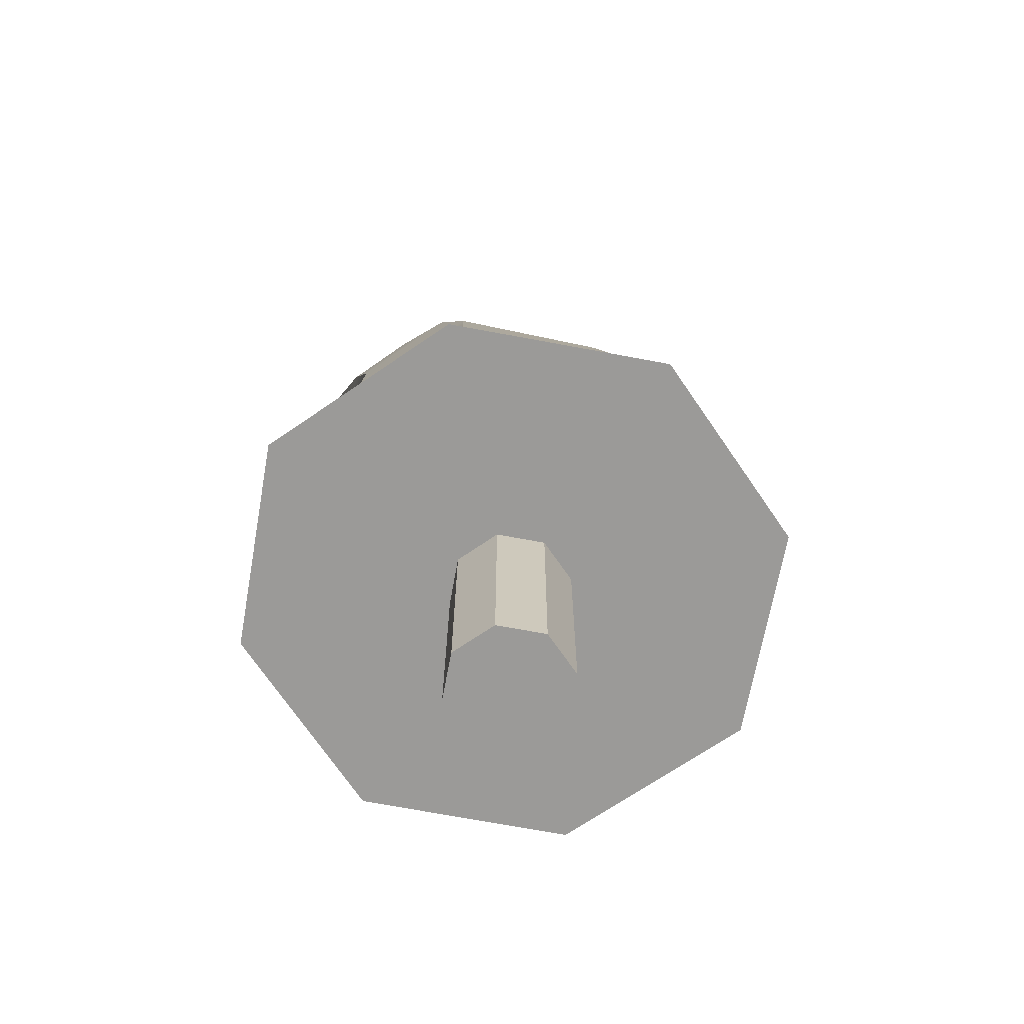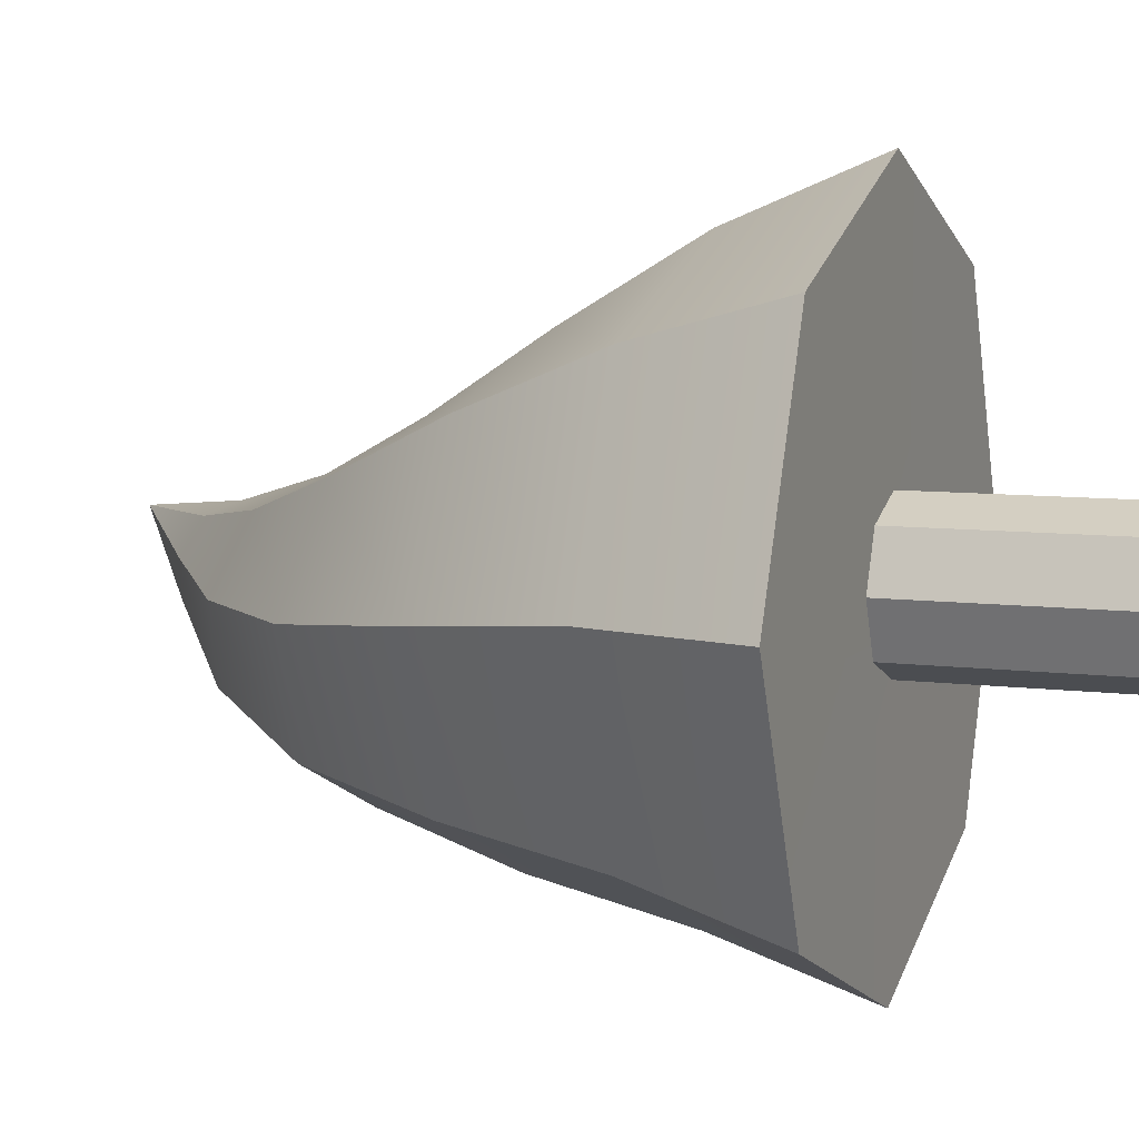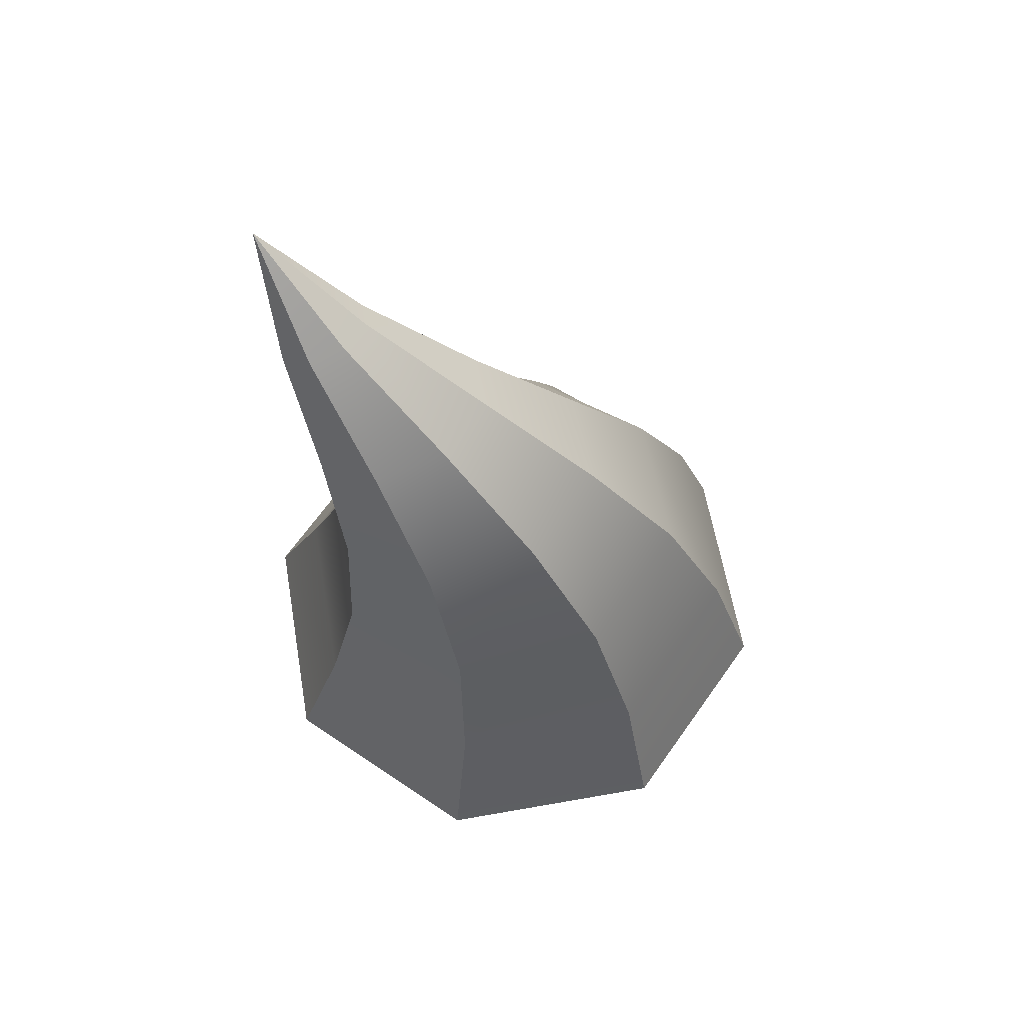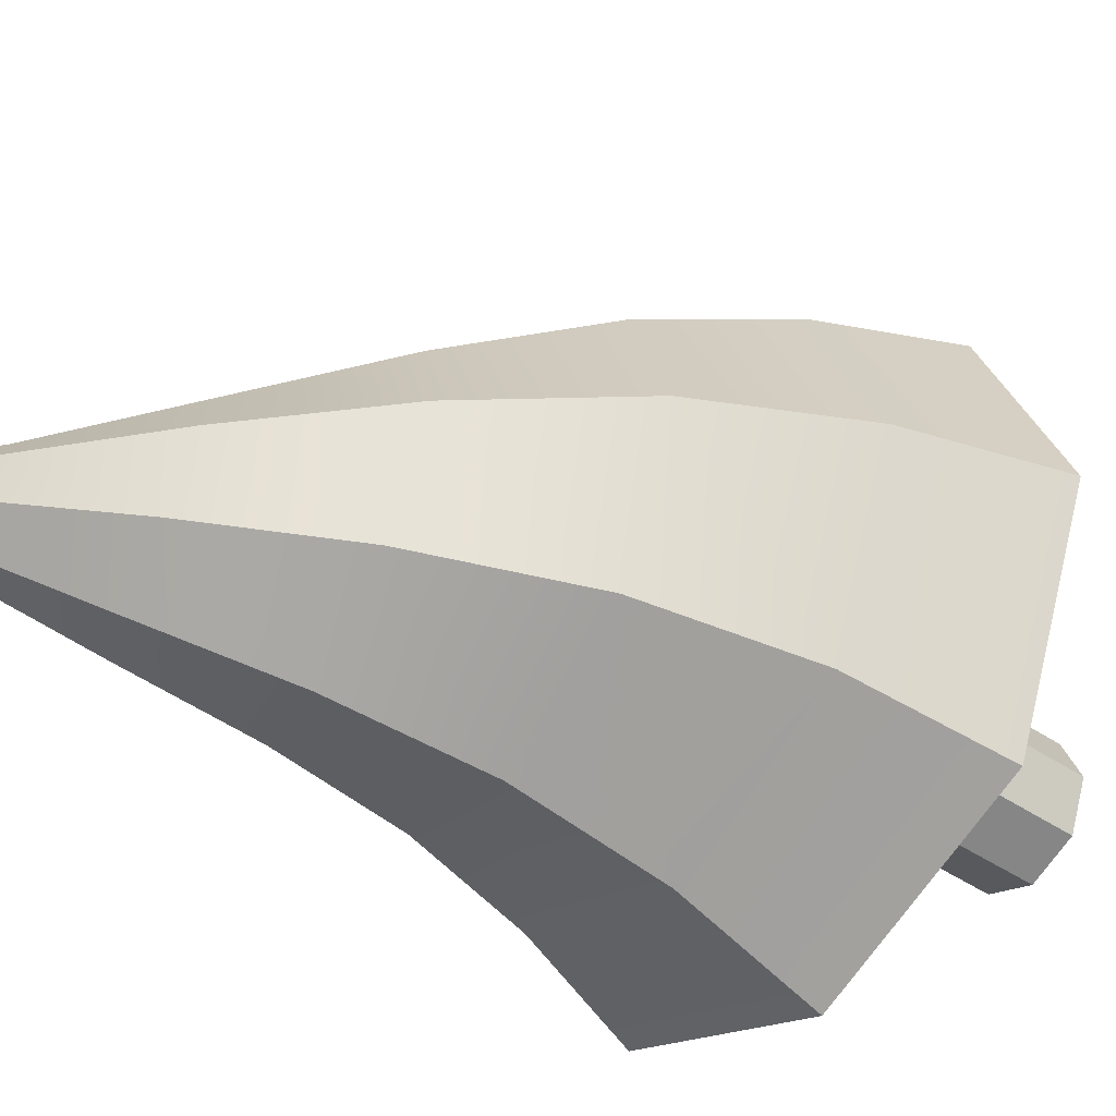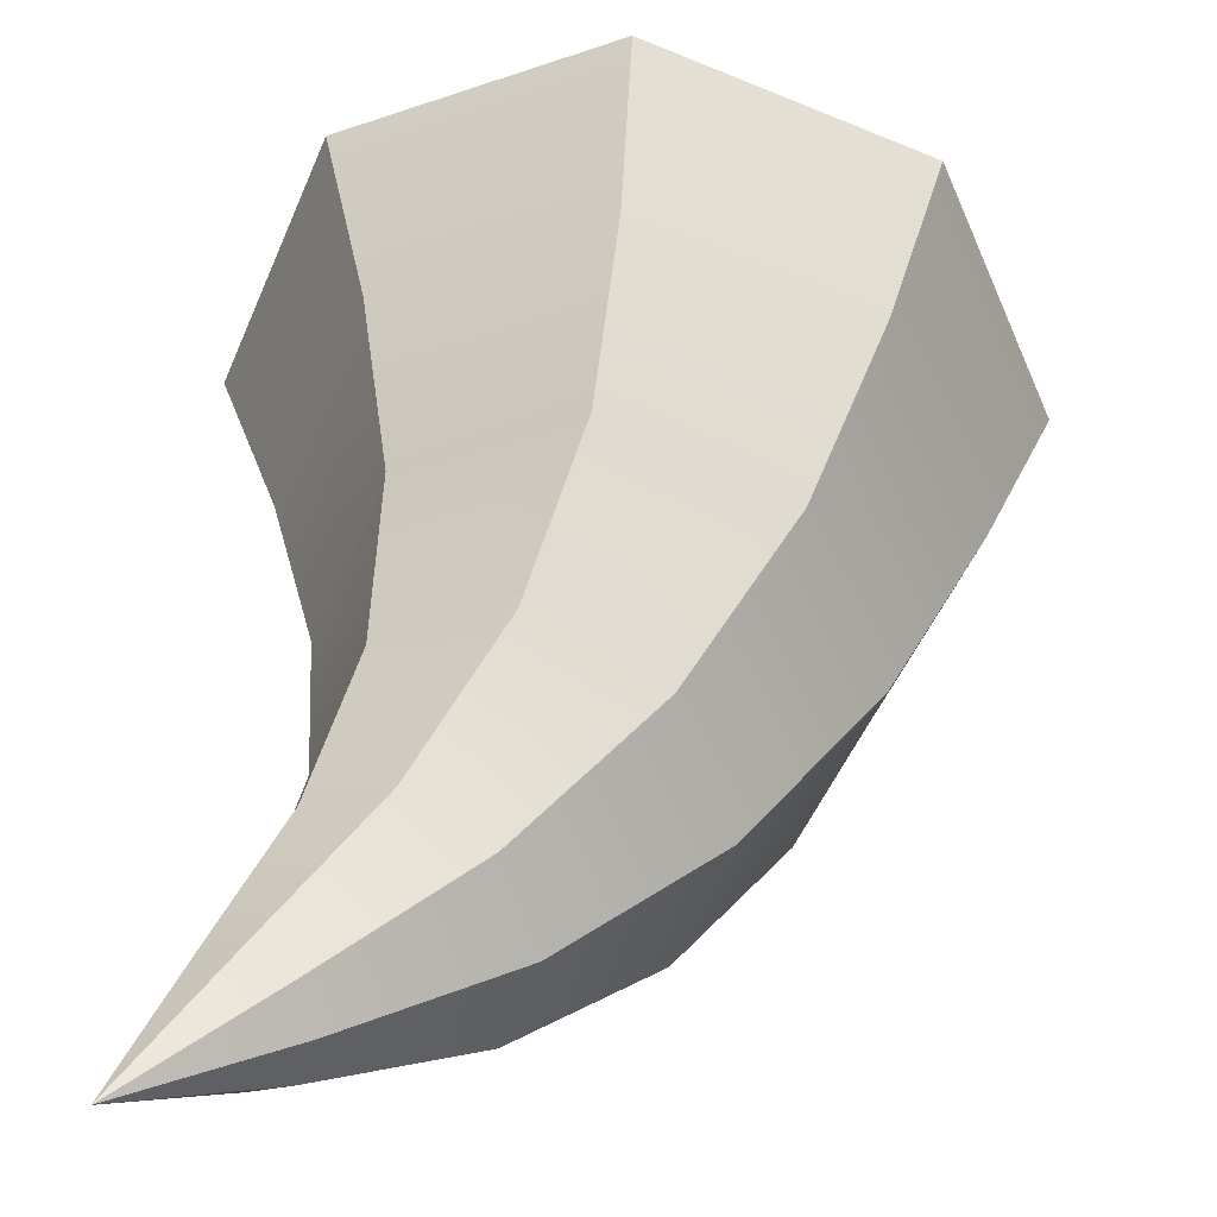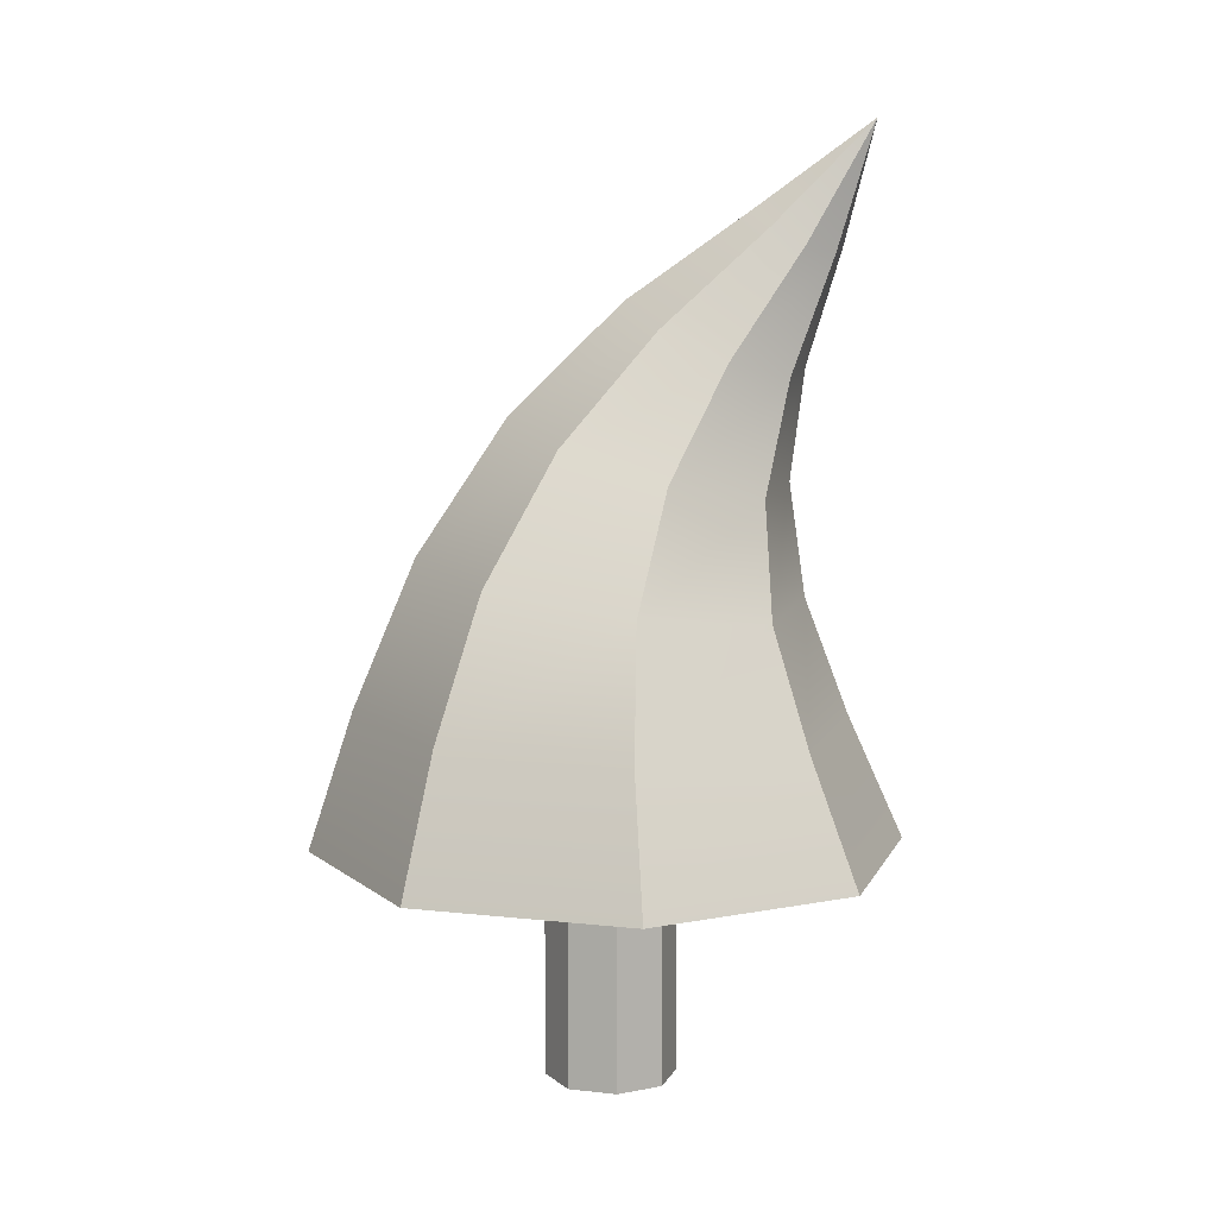
<metadata>
{"format":"obj","ext":"obj","renderer":"f3d","projection":"perspective","resolution":1024,"background":"white","views":[{"elev":-69.4,"azim":-168.1,"up":"+Y"},{"elev":7.5,"azim":-69.0,"up":"+Z"},{"elev":61.7,"azim":-167.8,"up":"+Y"},{"elev":-44.0,"azim":-128.6,"up":"+Z"},{"elev":38.8,"azim":-175.6,"up":"+Z"},{"elev":9.0,"azim":-5.4,"up":"+Y"}]}
</metadata>
<code>
g default
v 0.4611 2.504 -0.468
v -0.002443 2.504 -0.6619
v -0.4705 2.505 -0.468
v -0.6643 2.505 0
v -0.4705 2.505 0.468
v -0.002443 2.504 0.6619
v 0.4611 2.504 0.468
v 0.6519 2.504 0
v 2.106 2.504 -2.121
v 0 2.504 -3
v -2.121 2.504 -2.121
v -3 2.504 0
v -2.121 2.504 2.121
v 0 2.504 3
v 2.106 2.504 2.121
v 2.953 2.504 0
v 1.707 3.816 -1.881
v -0.0211 3.866 -2.556
v -1.8 3.898 -1.788
v -2.543 3.911 -0.01097
v -1.8 3.886 1.747
v -0.0211 3.817 2.443
v 1.707 3.748 1.654
v 2.407 3.754 -0.1445
v 1.438 5.094 -1.766
v 0.07133 5.279 -2.268
v -1.323 5.393 -1.615
v -1.909 5.396 -0.1777
v -1.323 5.261 1.21
v 0.07133 5.037 1.725
v 1.438 4.878 1.054
v 1.997 4.913 -0.3958
v 1.445 6.33 -1.591
v 0.4414 6.624 -1.947
v -0.5653 6.795 -1.441
v -0.9841 6.759 -0.3619
v -0.5653 6.52 0.6623
v 0.4414 6.2 1.023
v 1.445 6.003 0.505
v 1.86 6.065 -0.5793
v 1.738 7.478 -1.243
v 1.084 7.772 -1.461
v 0.4323 7.935 -1.111
v 0.1631 7.875 -0.3951
v 0.4323 7.623 0.2684
v 1.084 7.32 0.4876
v 1.738 7.15 0.1331
v 2.009 7.218 -0.5839
v 2.196 8.54 -0.7005
v 1.874 8.72 -0.7983
v 1.553 8.815 -0.6159
v 1.42 8.771 -0.2597
v 1.553 8.613 0.06161
v 1.874 8.433 0.1595
v 2.196 8.337 -0.02338
v 2.329 8.382 -0.3796
v 2.582 9.641 -0
v 0.468 0.1354 -0.468
v 0 0.1354 -0.6619
v 0 0.1354 0
v -0.468 0.1354 -0.468
v -0.6619 0.1354 0
v -0.468 0.1354 0.468
v 0 0.1354 0.6619
v 0.468 0.1354 0.468
v 0.6619 0.1354 0
g pCone1
f 1 2 10 9
f 2 3 11 10
f 3 4 12 11
f 4 5 13 12
f 5 6 14 13
f 6 7 15 14
f 7 8 16 15
f 8 1 9 16
f 9 10 18 17
f 10 11 19 18
f 11 12 20 19
f 12 13 21 20
f 13 14 22 21
f 14 15 23 22
f 15 16 24 23
f 16 9 17 24
f 17 18 26 25
f 18 19 27 26
f 19 20 28 27
f 20 21 29 28
f 21 22 30 29
f 22 23 31 30
f 23 24 32 31
f 24 17 25 32
f 25 26 34 33
f 26 27 35 34
f 27 28 36 35
f 28 29 37 36
f 29 30 38 37
f 30 31 39 38
f 31 32 40 39
f 32 25 33 40
f 33 34 42 41
f 34 35 43 42
f 35 36 44 43
f 36 37 45 44
f 37 38 46 45
f 38 39 47 46
f 39 40 48 47
f 40 33 41 48
f 41 42 50 49
f 42 43 51 50
f 43 44 52 51
f 44 45 53 52
f 45 46 54 53
f 46 47 55 54
f 47 48 56 55
f 48 41 49 56
f 59 58 60
f 61 59 60
f 62 61 60
f 63 62 60
f 64 63 60
f 65 64 60
f 66 65 60
f 58 66 60
f 49 50 57
f 50 51 57
f 51 52 57
f 52 53 57
f 53 54 57
f 54 55 57
f 55 56 57
f 56 49 57
f 2 1 58 59
f 3 2 59 61
f 4 3 61 62
f 5 4 62 63
f 6 5 63 64
f 7 6 64 65
f 8 7 65 66
f 1 8 66 58

</code>
